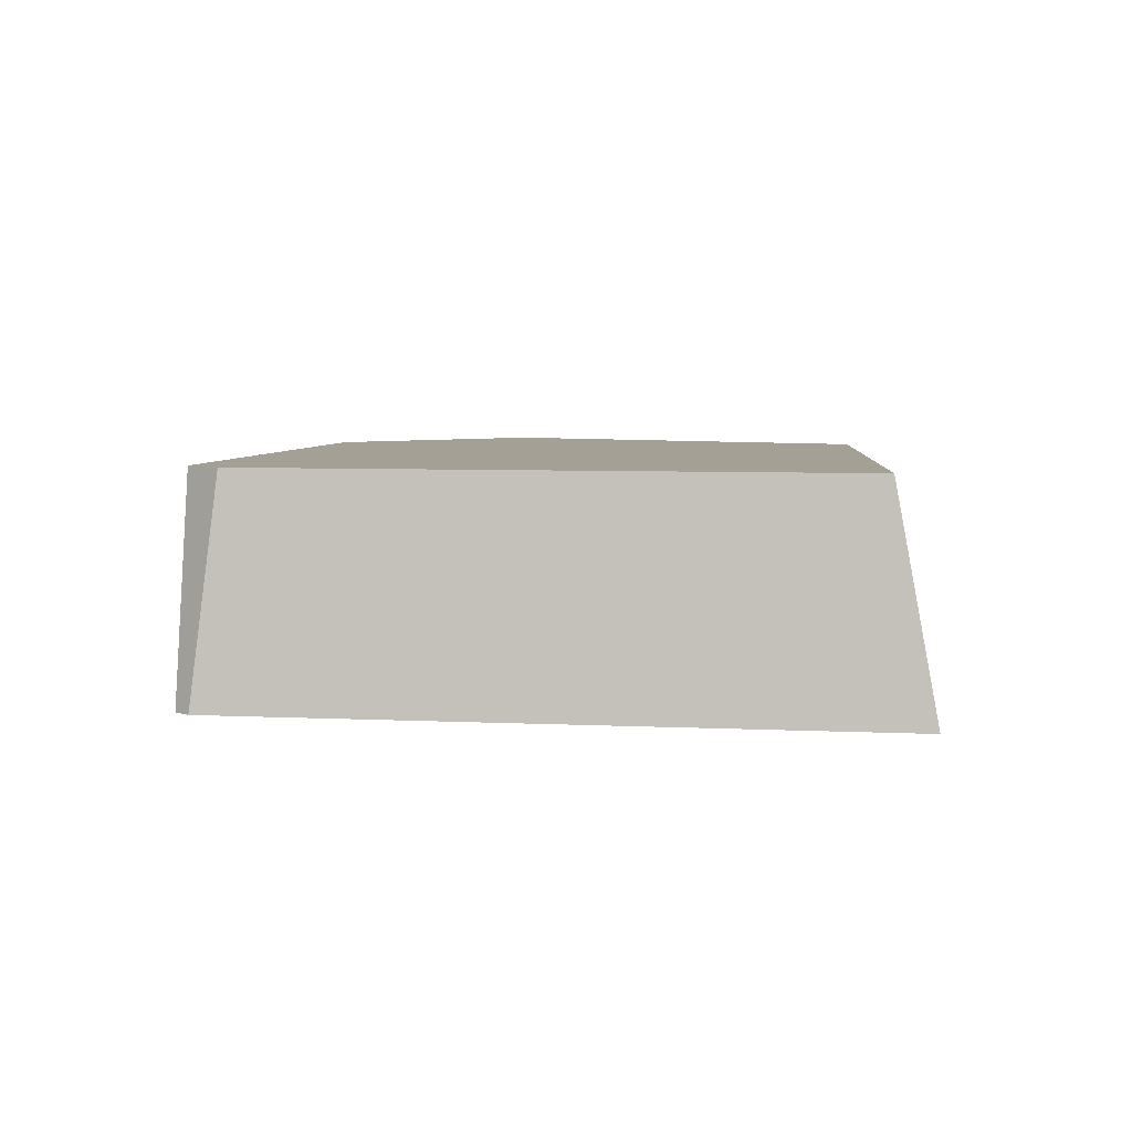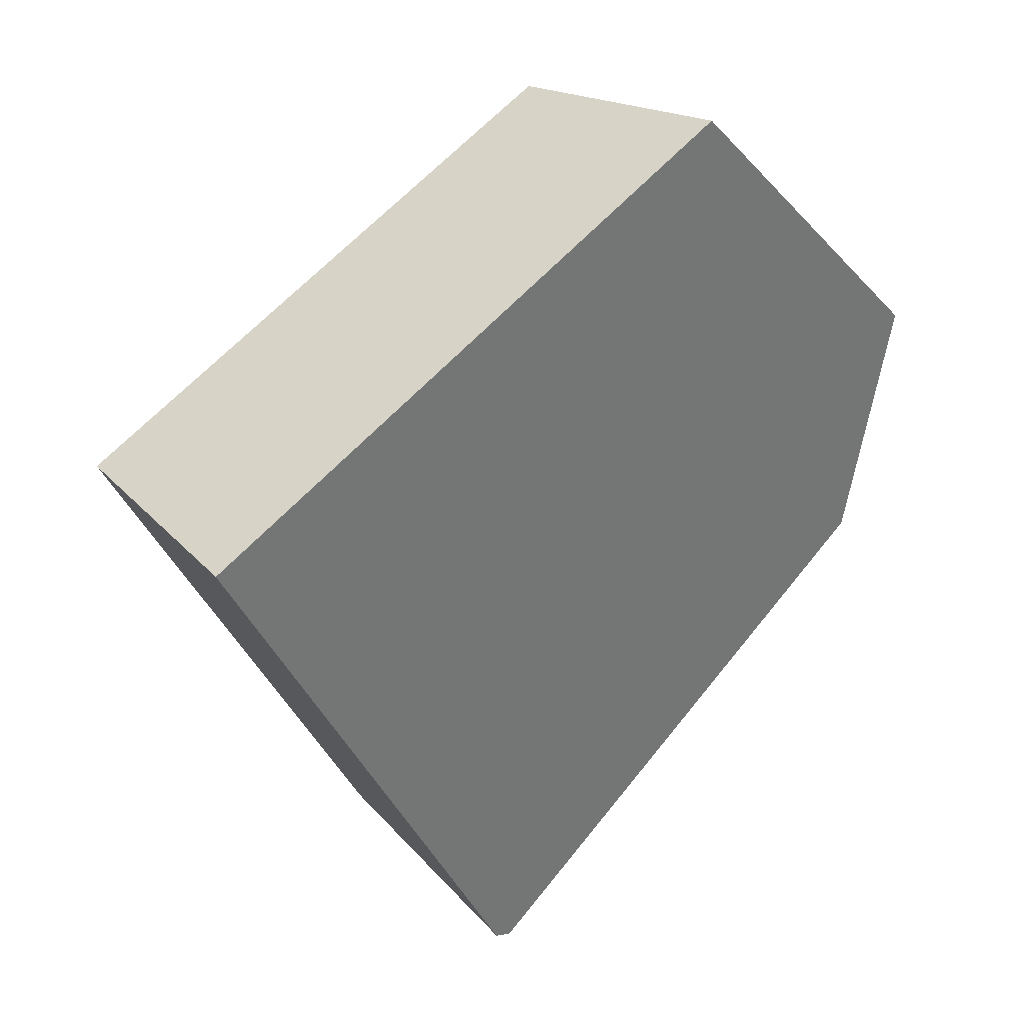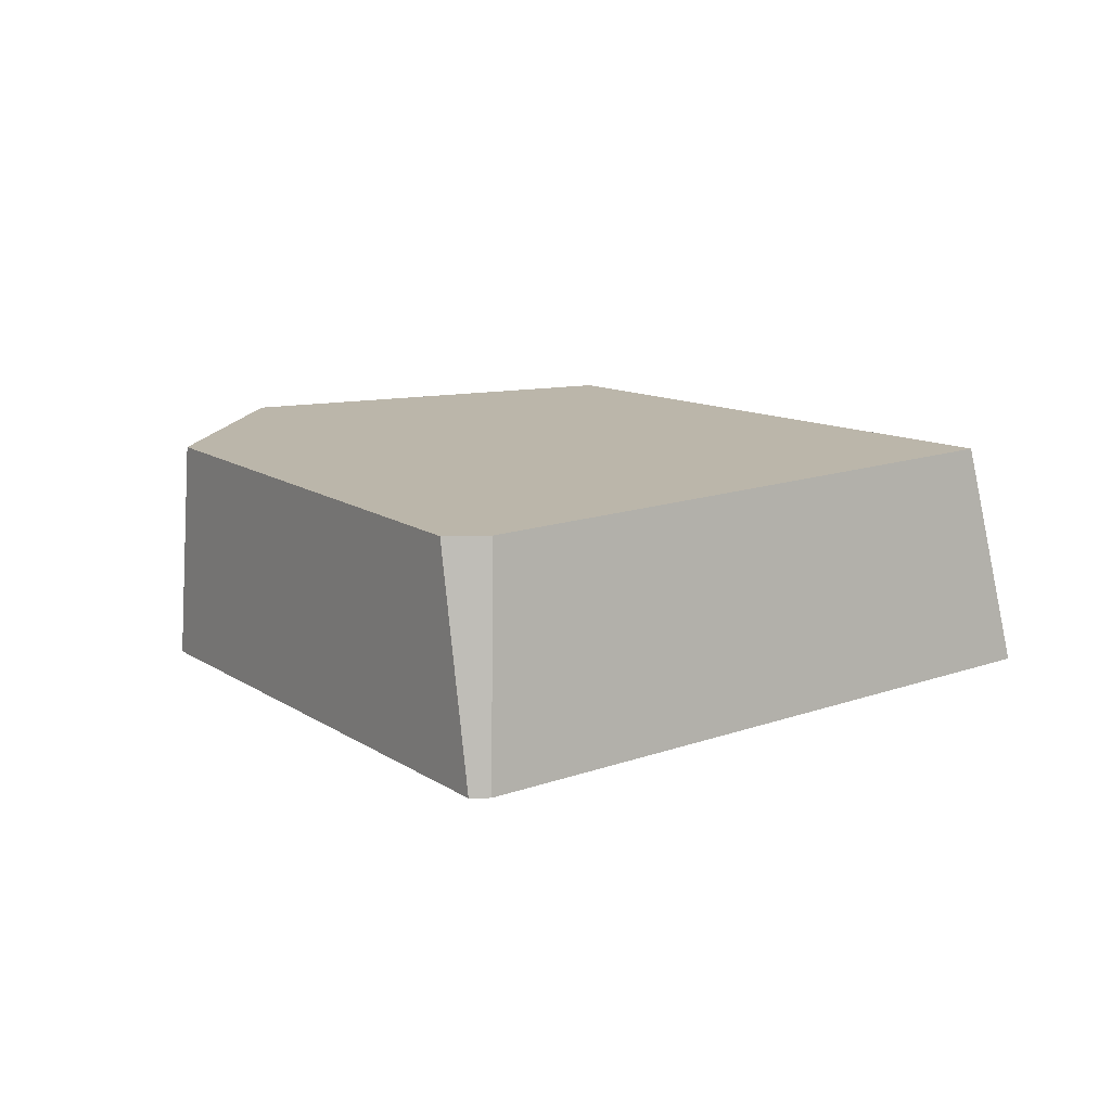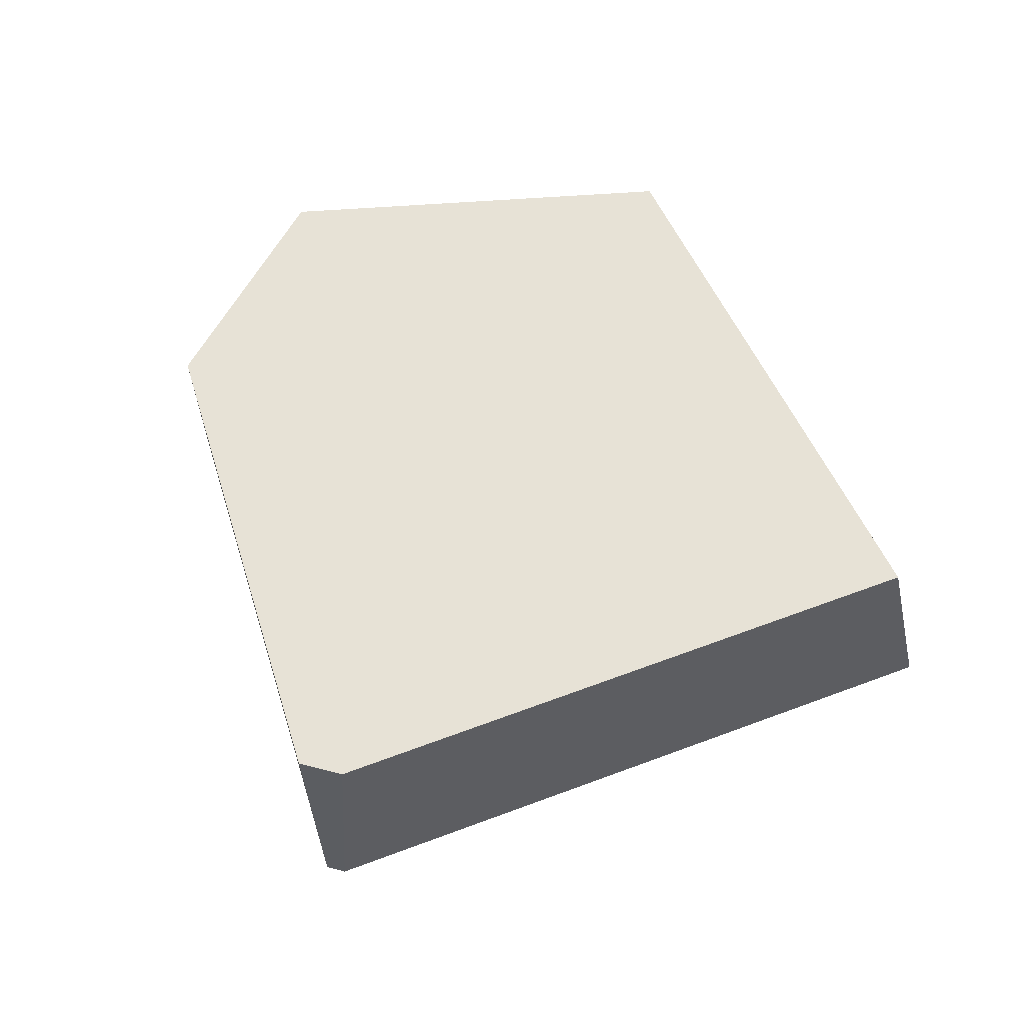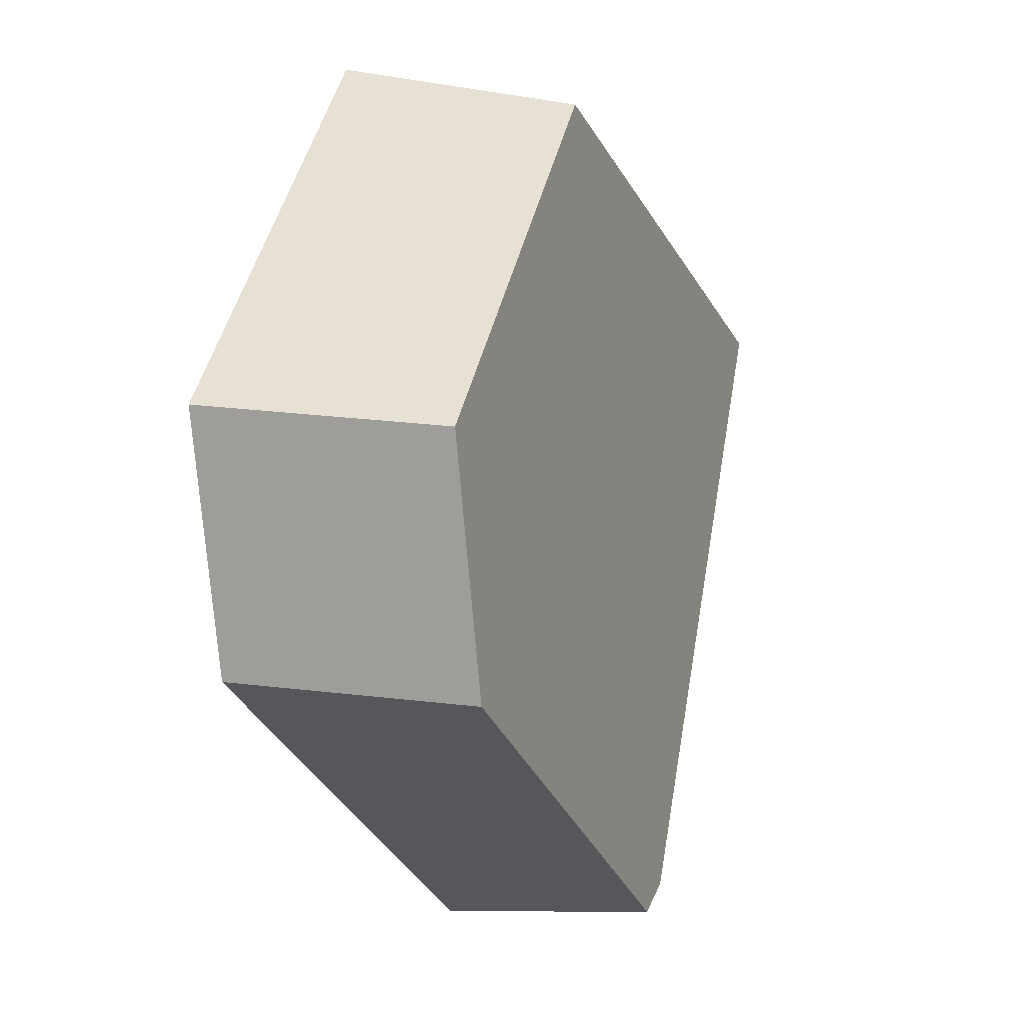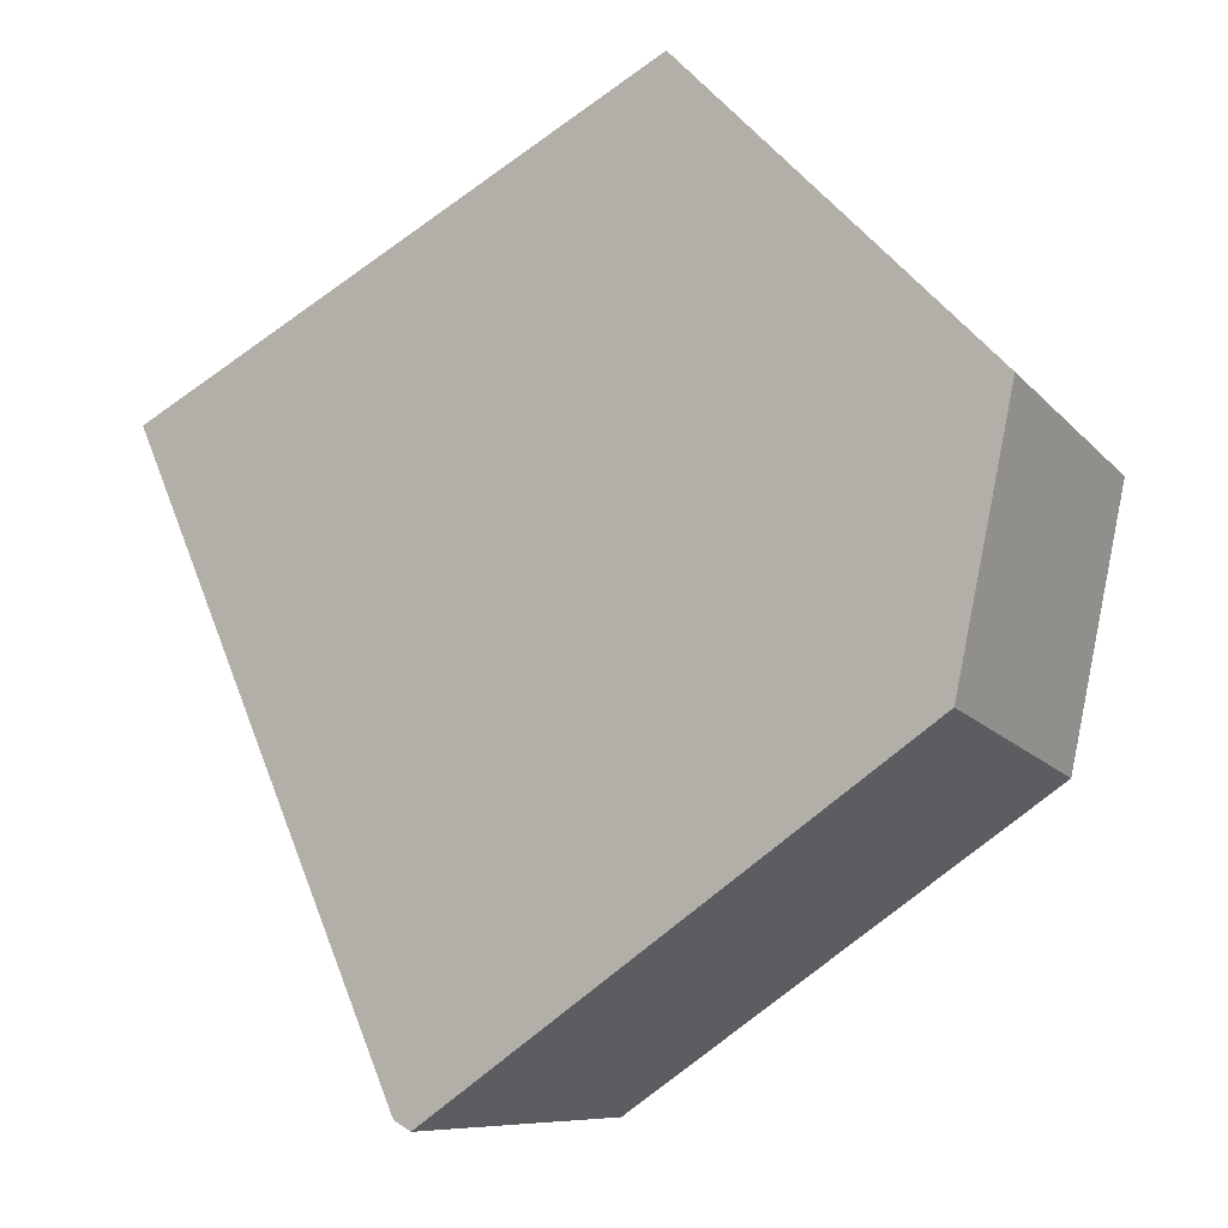
<metadata>
{"format":"obj","ext":"obj","renderer":"f3d","projection":"perspective","resolution":1024,"background":"white","views":[{"elev":5.7,"azim":72.4,"up":"+Z"},{"elev":35.7,"azim":136.7,"up":"+Y"},{"elev":13.9,"azim":25.1,"up":"+Z"},{"elev":63.6,"azim":43.1,"up":"+Z"},{"elev":0.9,"azim":-68.0,"up":"+Y"},{"elev":-13.1,"azim":-144.0,"up":"+Y"}]}
</metadata>
<code>
g Cylinder001_frag_034
v -0.04285 0.007969 0.01208
v -0.03701 -0.01646 0.01208
v -0.03991 -0.01482 -0.01208
v -0.04585 0.01004 -0.01208
v 0.007975 -0.04203 0.01208
v 0.0118 -0.04422 -0.01208
v -0.03991 -0.01482 -0.01208
v -0.03701 -0.01646 0.01208
v -0.01369 0.03945 0.01208
v 0.04129 0.01923 0.01208
v 0.01226 -0.03973 0.01208
v 0.007975 -0.04203 0.01208
v -0.03701 -0.01646 0.01208
v -0.04285 0.007969 0.01208
v 0.01226 -0.03973 0.01208
v 0.01368 -0.04321 -0.01208
v 0.0118 -0.04422 -0.01208
v 0.007975 -0.04203 0.01208
v 0.01368 -0.04321 -0.01208
v 0.04585 0.02214 -0.01208
v -0.01419 0.04422 -0.01208
v 0.0118 -0.04422 -0.01208
v -0.03991 -0.01482 -0.01208
v -0.04585 0.01004 -0.01208
v -0.01419 0.04422 -0.01208
v 0.04585 0.02214 -0.01208
v 0.04129 0.01923 0.01208
v -0.01369 0.03945 0.01208
v 0.01368 -0.04321 -0.01208
v 0.01226 -0.03973 0.01208
v 0.04129 0.01923 0.01208
v 0.04585 0.02214 -0.01208
v -0.01369 0.03945 0.01208
v -0.04285 0.007969 0.01208
v -0.04585 0.01004 -0.01208
v -0.01419 0.04422 -0.01208
g Cylinder001_frag_034_0
f 3 2 1
f 4 3 1
f 7 6 5
f 8 7 5
f 11 10 9
f 9 12 11
f 9 13 12
f 9 14 13
f 17 16 15
f 18 17 15
f 21 20 19
f 19 22 21
f 22 23 21
f 23 24 21
f 27 26 25
f 28 27 25
f 31 30 29
f 32 31 29
f 35 34 33
f 36 35 33

</code>
